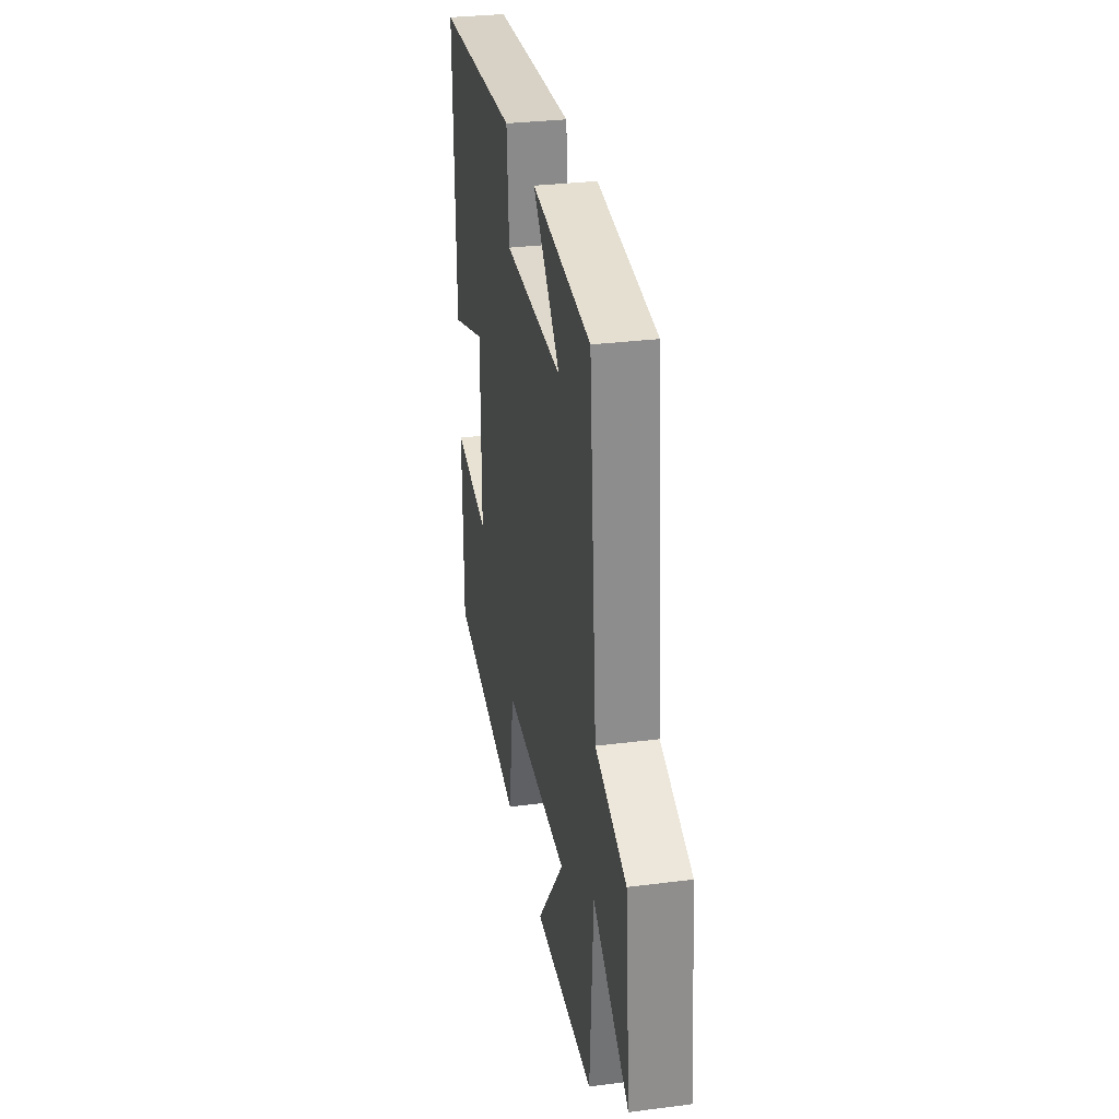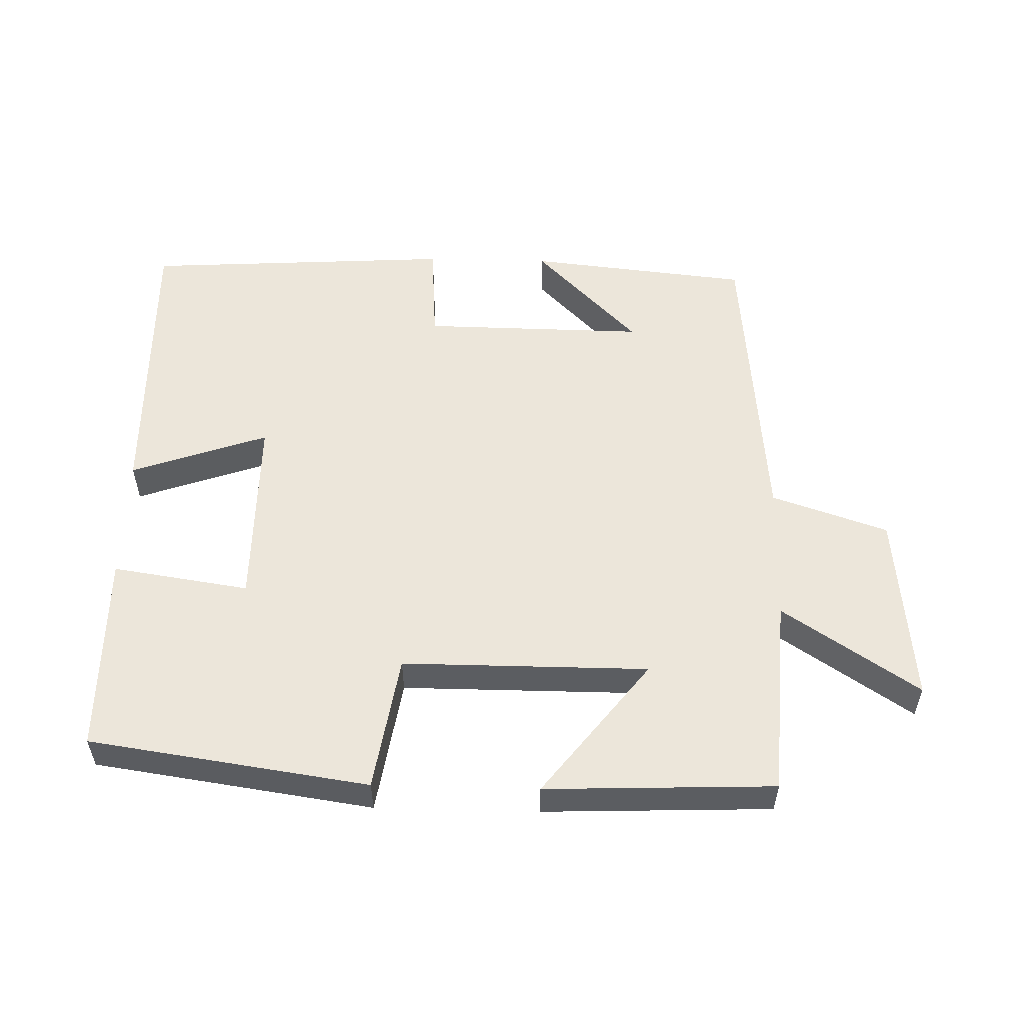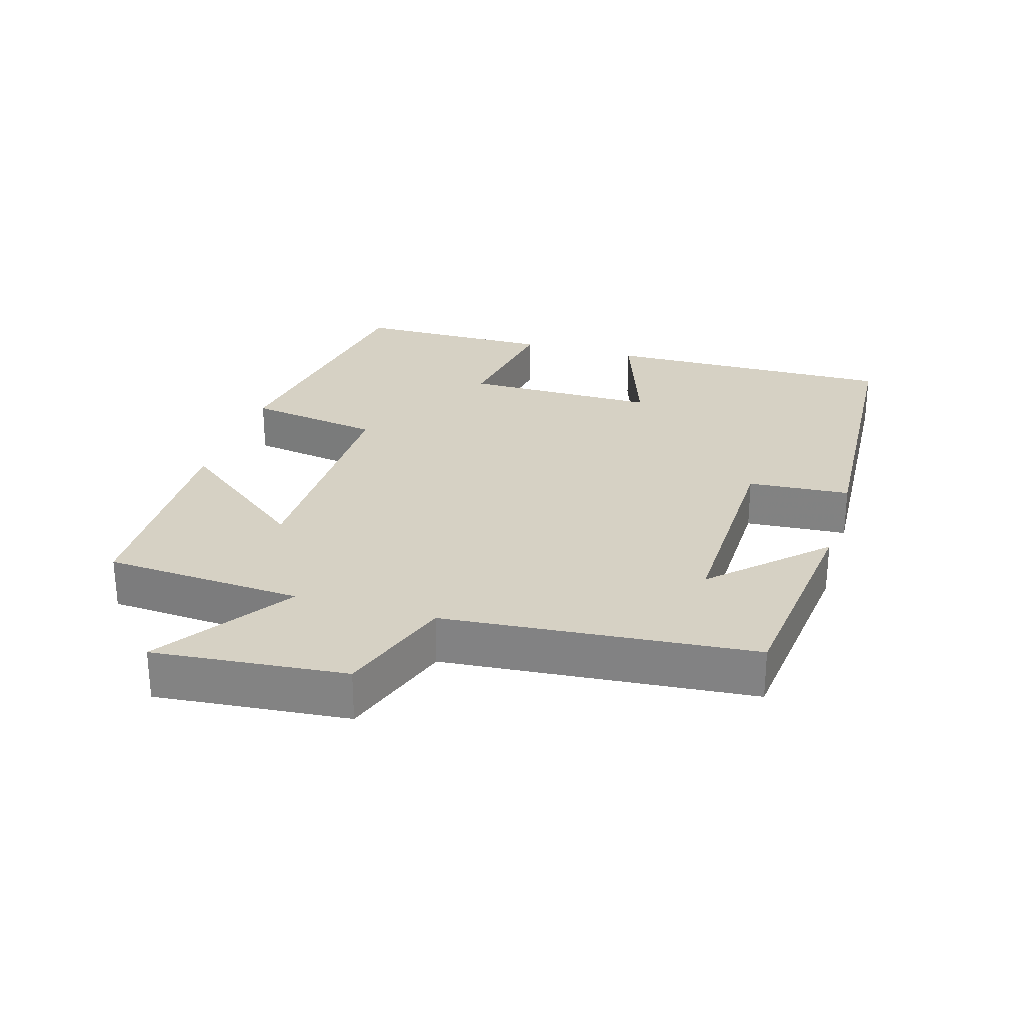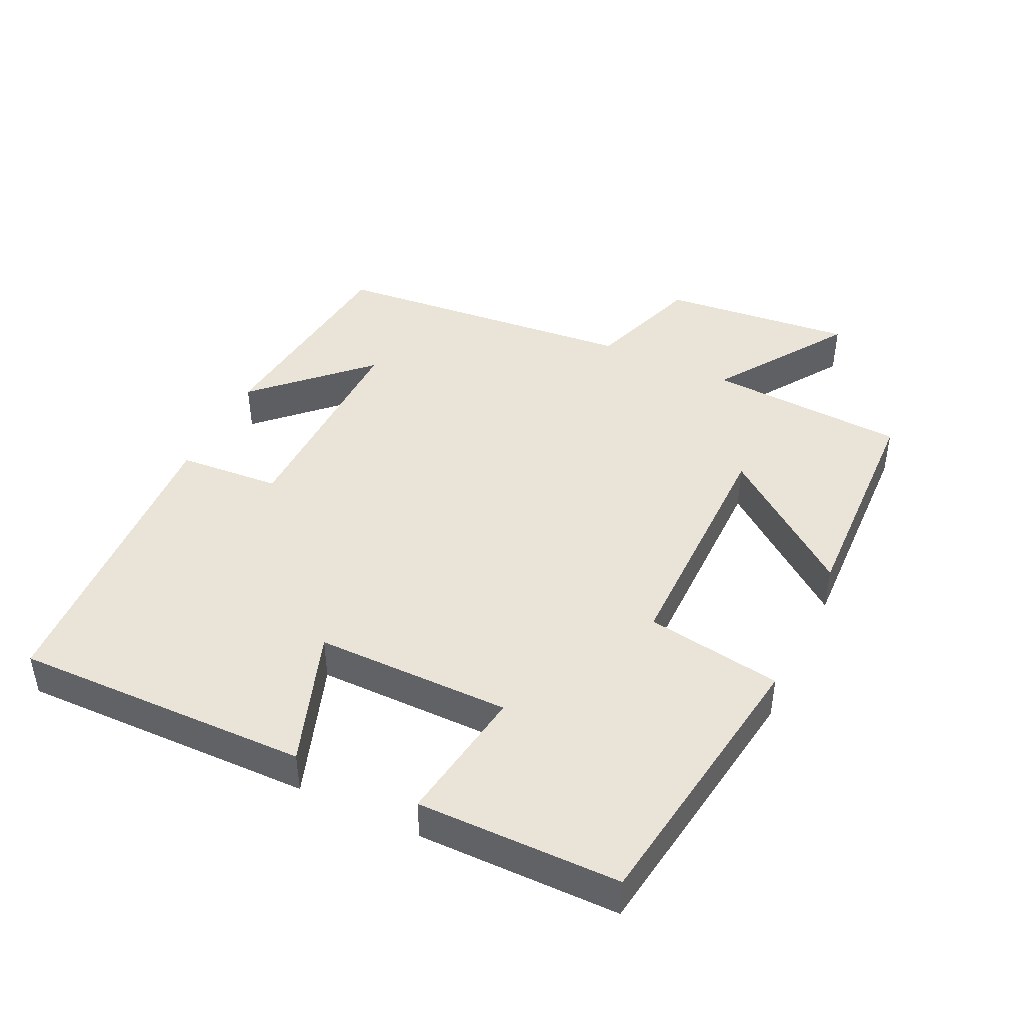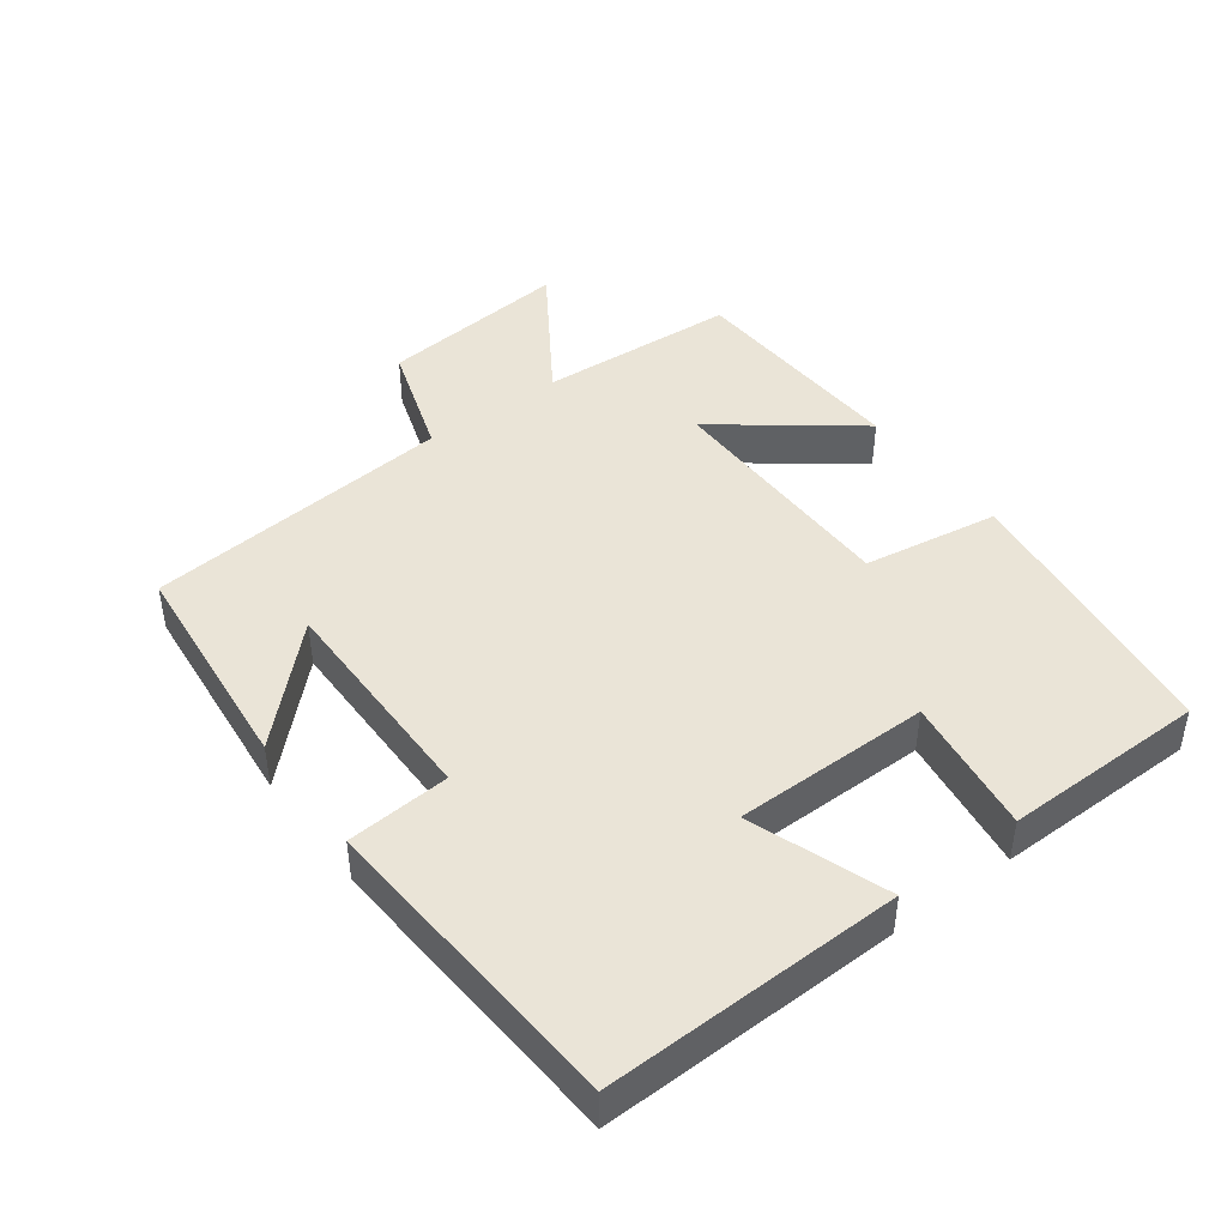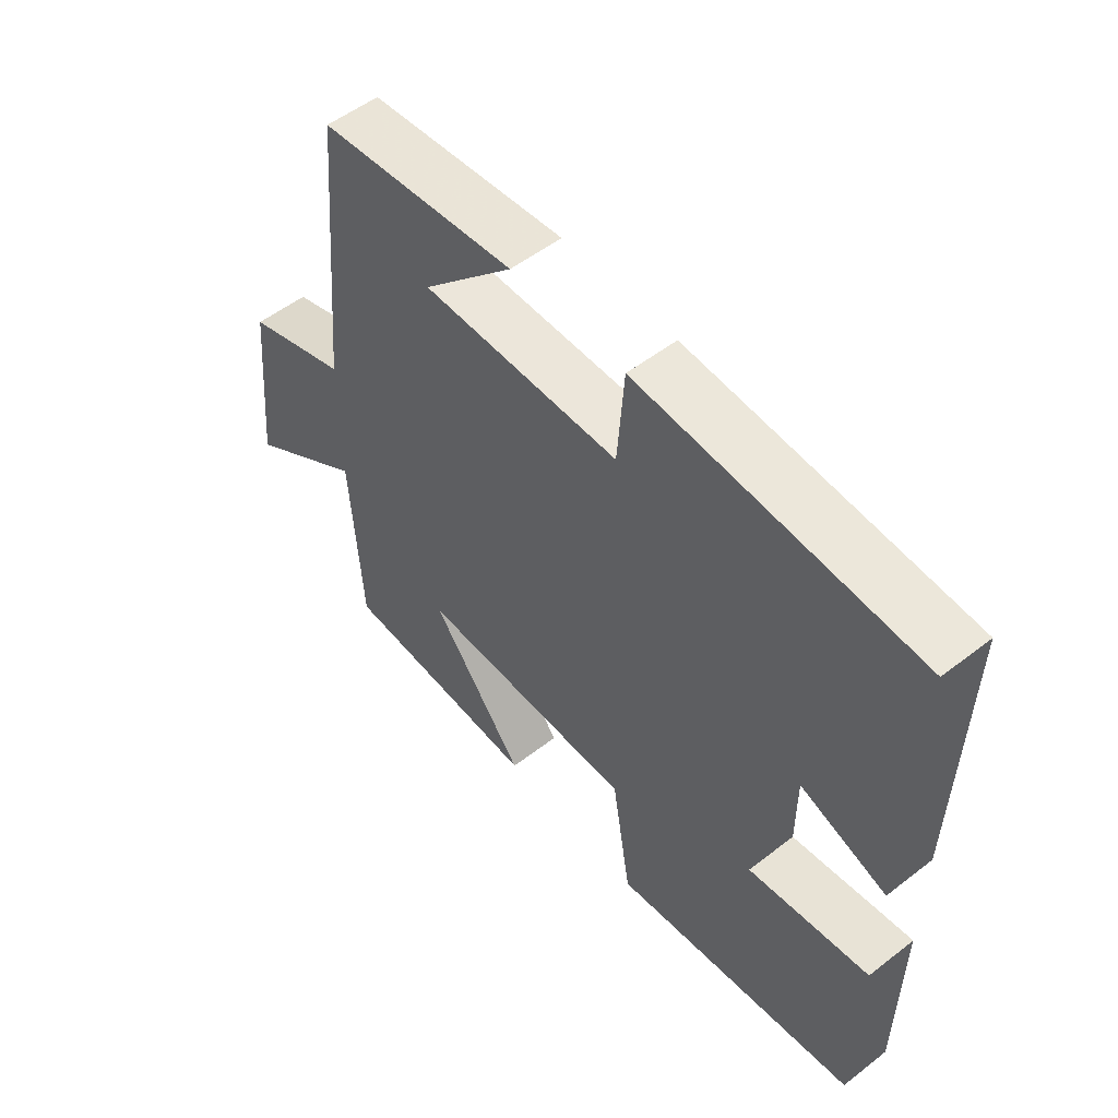
<metadata>
{"format":"obj","ext":"obj","renderer":"f3d","projection":"perspective","resolution":1024,"background":"white","views":[{"elev":31.1,"azim":-100.3,"up":"+Z"},{"elev":54.5,"azim":-178.5,"up":"+Y"},{"elev":26.9,"azim":-73.1,"up":"+Y"},{"elev":43.5,"azim":115.6,"up":"+Y"},{"elev":43.9,"azim":53.1,"up":"+Y"},{"elev":53.5,"azim":50.4,"up":"+Z"}]}
</metadata>
<code>
v 0.498 0.07 -0.441
v 0.09 0.07 -0.5
v 0.058 0.07 -0.301
v -0.302 0.07 -0.301
v -0.148 0.07 -0.5
v -0.482 0.07 -0.487
v -0.5 0.07 -0.195
v -0.698 0.07 -0.326
v -0.67 0.07 -0.044
v -0.5 0.07 0.013
v -0.458 0.07 0.466
v -0.133 0.07 0.5
v -0.284 0.07 0.346
v 0.042 0.07 0.35
v 0.053 0.07 0.5
v 0.508 0.07 0.472
v 0.5 0.07 0.04
v 0.3 0.07 0.11
v 0.3 0.07 -0.176
v 0.5 0.07 -0.146
v 0.498 0 -0.441
v 0.09 0 -0.5
v 0.058 0 -0.301
v -0.302 0 -0.301
v -0.148 0 -0.5
v -0.482 0 -0.487
v -0.5 0 -0.195
v -0.698 0 -0.326
v -0.67 0 -0.044
v -0.5 0 0.013
v -0.458 0 0.466
v -0.133 0 0.5
v -0.284 0 0.346
v 0.042 0 0.35
v 0.053 0 0.5
v 0.508 0 0.472
v 0.5 0 0.04
v 0.3 0 0.11
v 0.3 0 -0.176
v 0.5 0 -0.146
f 19 20 1 2
f 18 19 2 3
f 15 16 17 18
f 14 15 18 3
f 13 14 3 4
f 11 12 13
f 10 11 13 4
f 7 8 9 10
f 7 10 4
f 4 5 6 7
f 22 21 40 39
f 23 22 39 38
f 38 37 36 35
f 23 38 35 34
f 24 23 34 33
f 33 32 31
f 24 33 31 30
f 30 29 28 27
f 24 30 27
f 27 26 25 24
f 1 21 22 2
f 2 22 23 3
f 3 23 24 4
f 4 24 25 5
f 5 25 26 6
f 6 26 27 7
f 7 27 28 8
f 8 28 29 9
f 9 29 30 10
f 10 30 31 11
f 11 31 32 12
f 12 32 33 13
f 13 33 34 14
f 14 34 35 15
f 15 35 36 16
f 16 36 37 17
f 17 37 38 18
f 18 38 39 19
f 19 39 40 20
f 20 40 21 1

</code>
